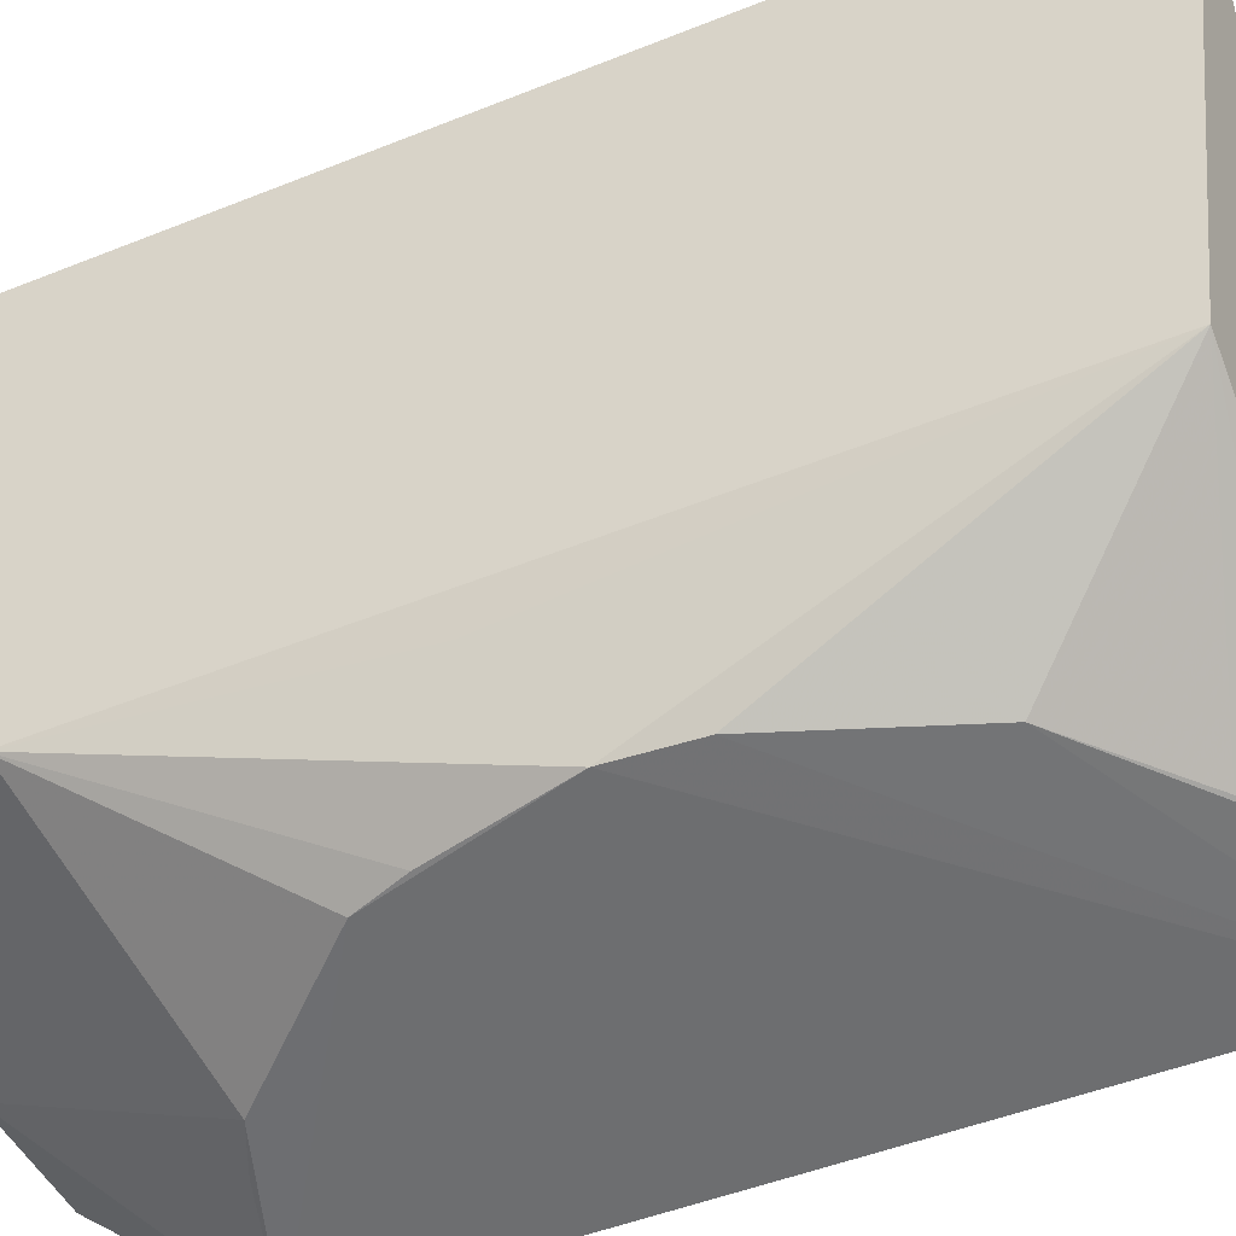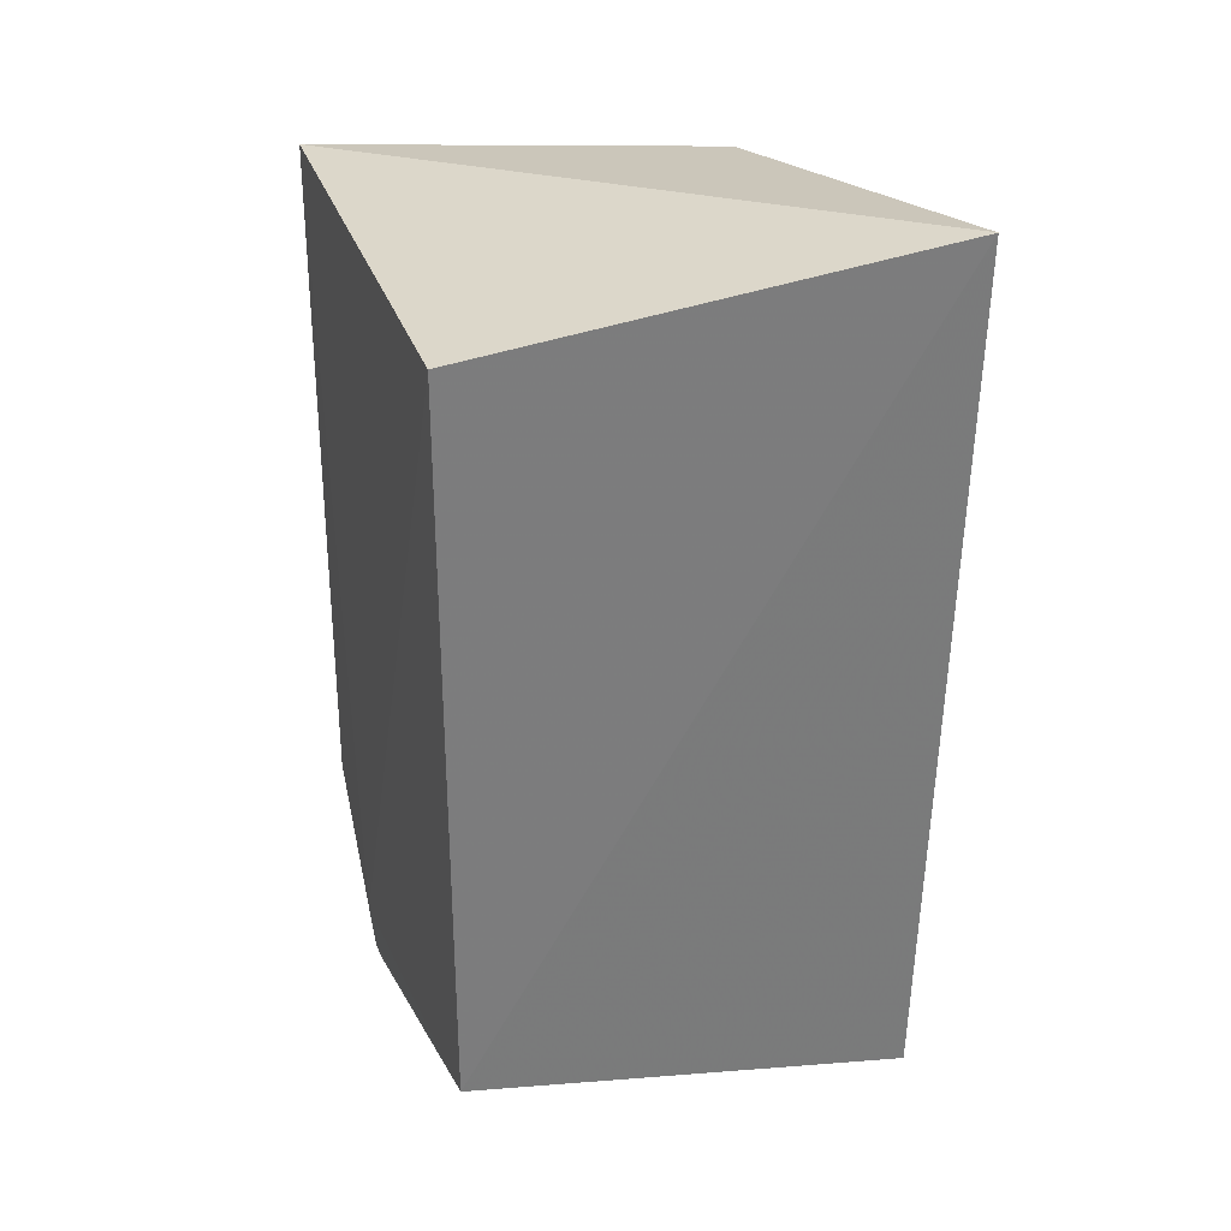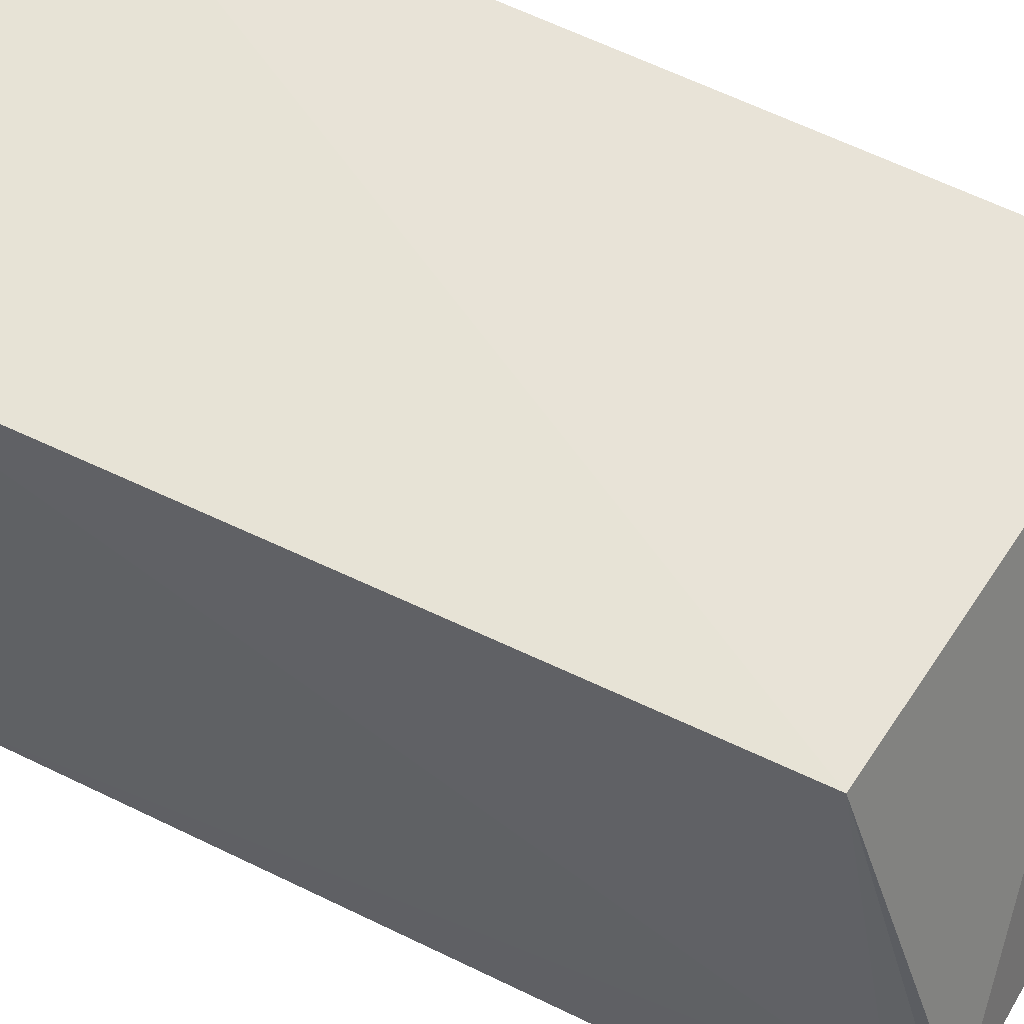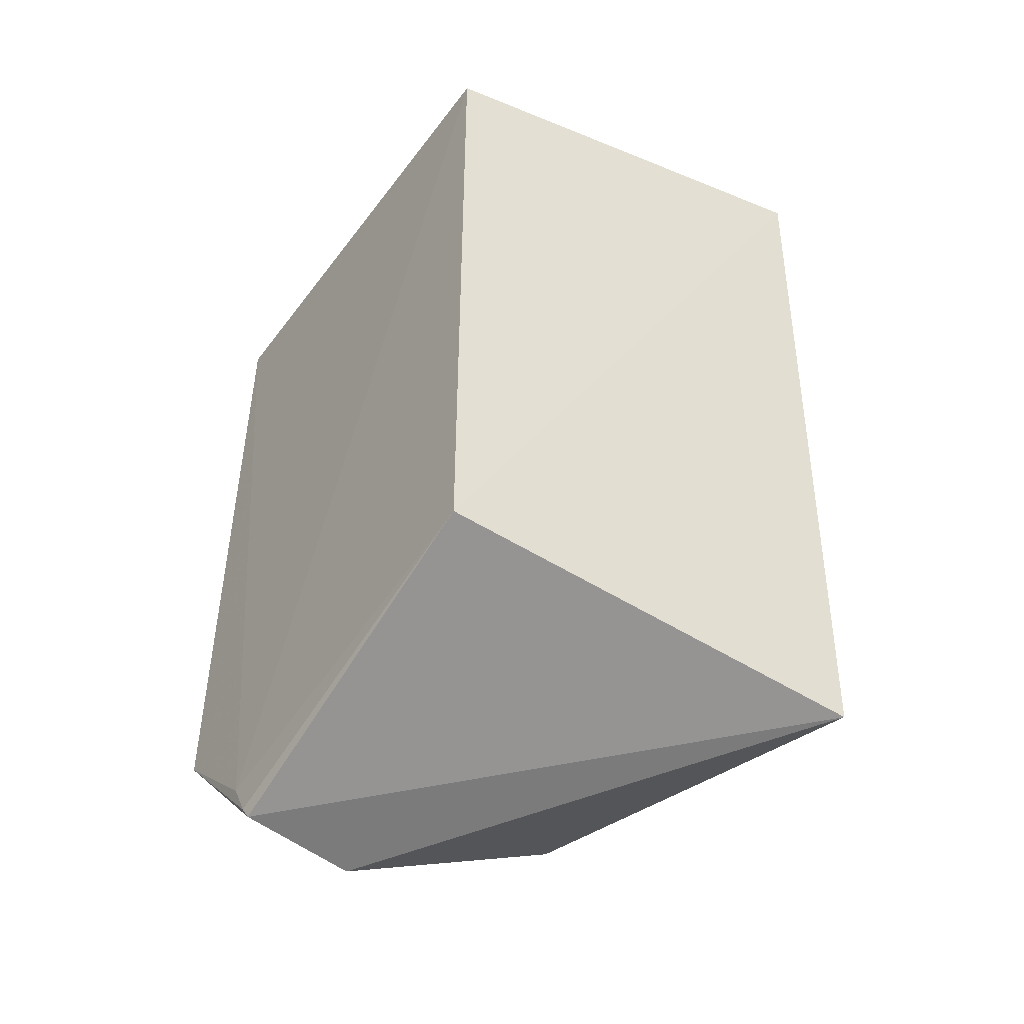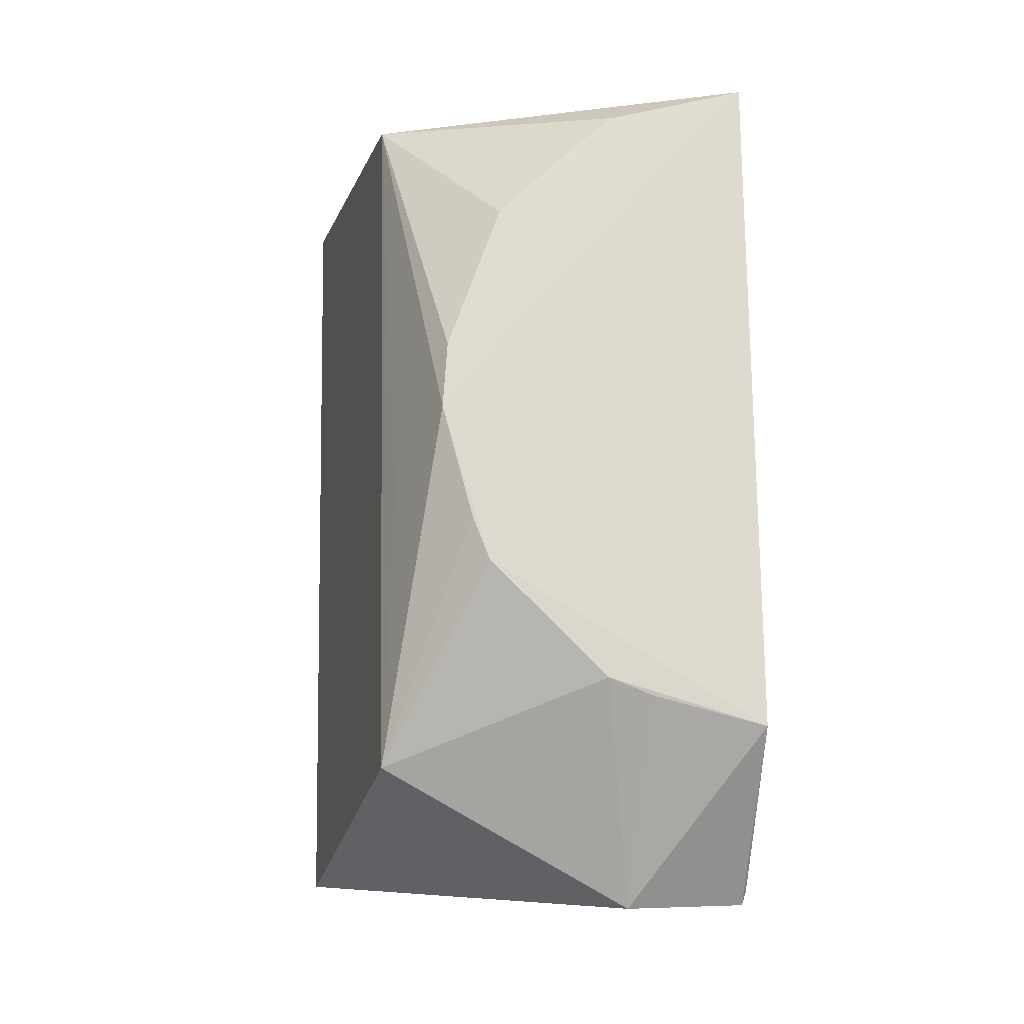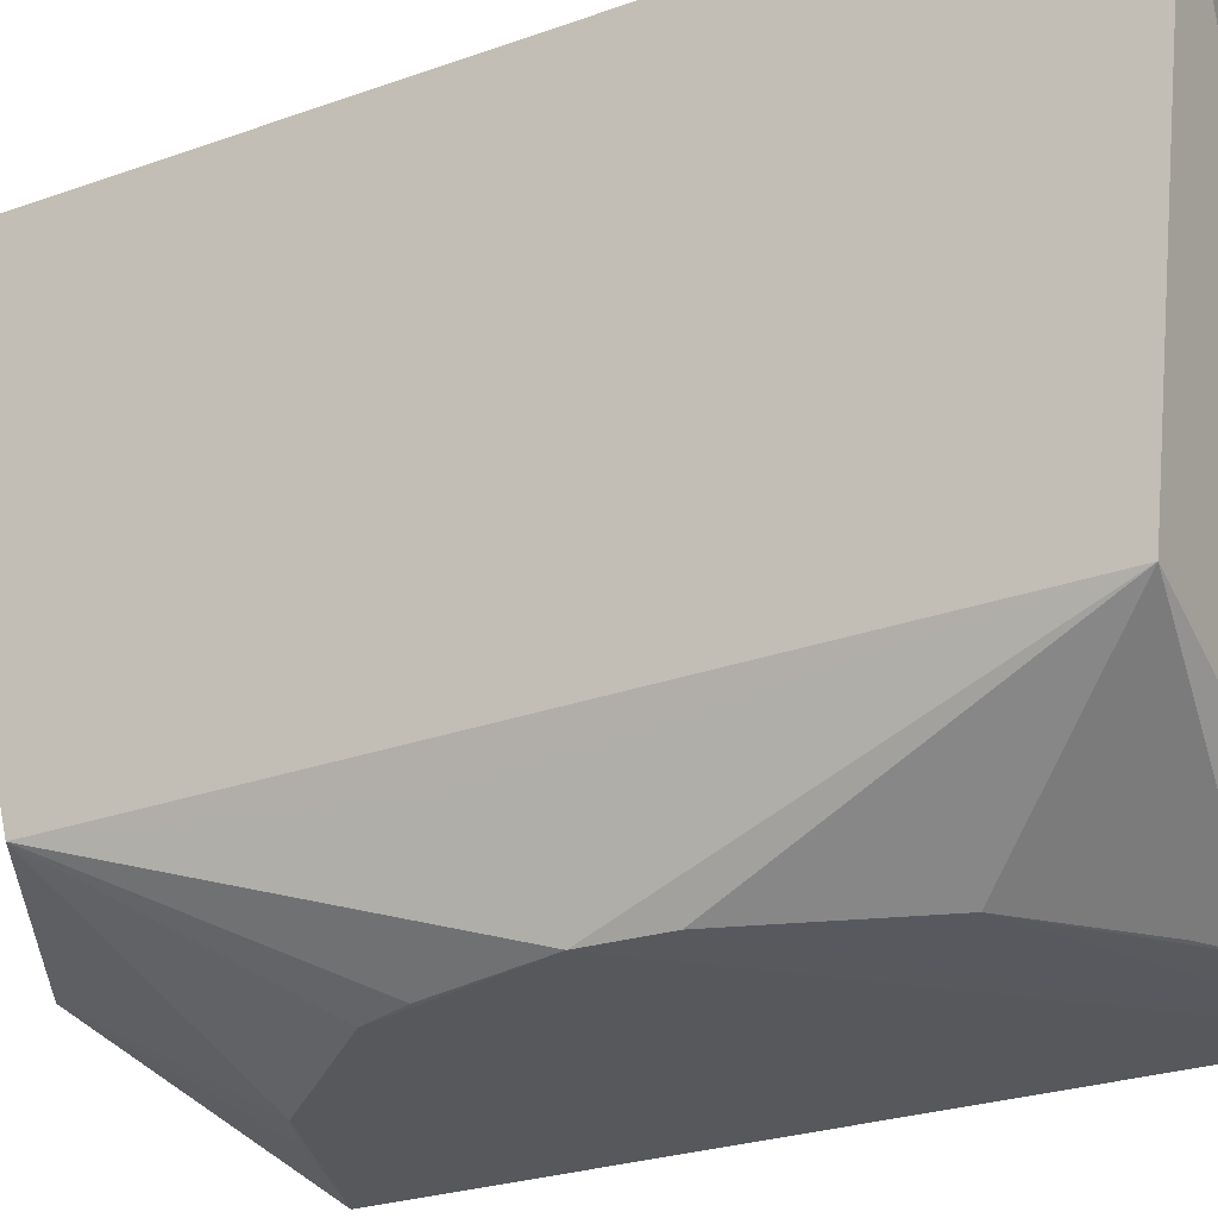
<metadata>
{"format":"obj","ext":"obj","renderer":"f3d","projection":"perspective","resolution":1024,"background":"white","views":[{"elev":-53.5,"azim":111.7,"up":"+Z"},{"elev":31.4,"azim":-17.8,"up":"+Y"},{"elev":56.8,"azim":-63.1,"up":"+Z"},{"elev":-47.1,"azim":-34.7,"up":"+Y"},{"elev":-18.7,"azim":174.6,"up":"+Y"},{"elev":-27.8,"azim":116.8,"up":"+Z"}]}
</metadata>
<code>
v 0.2422 -0.2271 0.2805
v 0.2095 -0.1943 0.07014
v 0.2513 0.2151 0.2857
v 0.01809 0.1789 0.2652
v 0.01831 -0.2613 0.08172
v 0.01871 0.1812 0.007224
v 0.01809 -0.1999 0.2652
v 0.217 0.1808 0.0727
v 0.07983 -0.2648 0.07558
v 0.01589 -0.2372 0.06883
v 0.183 -0.01352 0.01014
v 0.01668 -0.2552 0.07832
v 0.2054 -0.0458 0.0565
v 0.1532 0.1019 0.01105
v 0.01726 -0.1817 0.008056
v 0.1807 0.02223 0.01055
v 0.08948 0.1626 0.0101
v 0.1578 -0.09717 0.01003
v 0.09715 -0.1578 0.01009
v 0.1077 0.1474 0.01098
v 0.1668 -0.07389 0.01036
v 0.07395 -0.1669 0.0103
f 6 4 3
f 7 1 3
f 7 3 4
f 7 5 1
f 8 1 2
f 8 3 1
f 8 6 3
f 9 2 1
f 9 1 5
f 10 4 6
f 10 7 4
f 12 5 7
f 12 7 10
f 13 11 8
f 13 8 2
f 13 2 11
f 15 10 6
f 15 6 11
f 15 12 10
f 15 9 5
f 15 5 12
f 16 11 6
f 16 6 14
f 16 14 8
f 16 8 11
f 17 14 6
f 17 6 8
f 18 15 11
f 19 2 9
f 19 18 2
f 19 15 18
f 20 17 8
f 20 8 14
f 20 14 17
f 21 18 11
f 21 11 2
f 21 2 18
f 22 19 9
f 22 9 15
f 22 15 19

</code>
